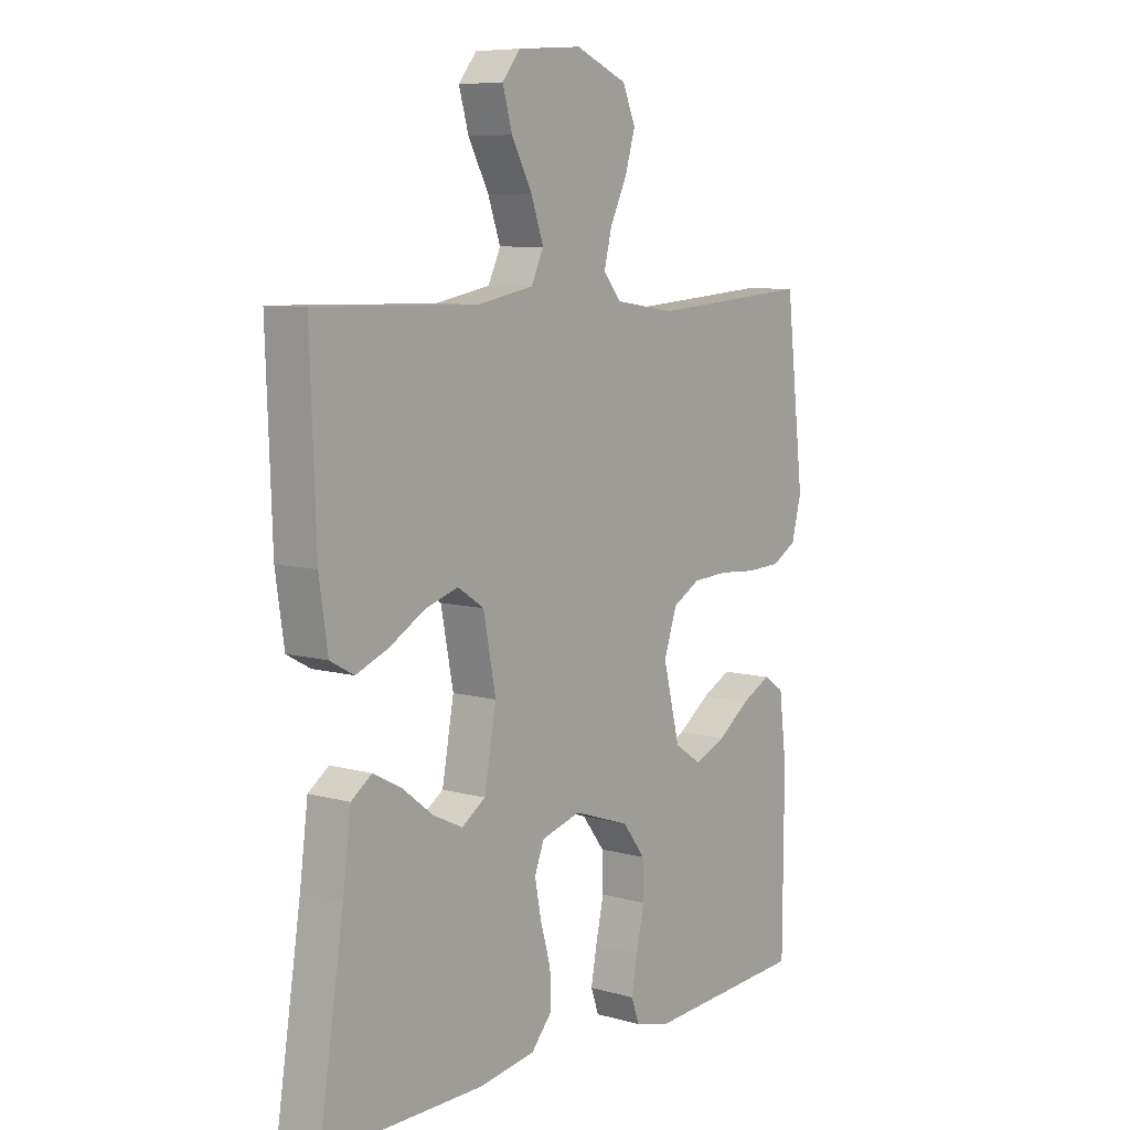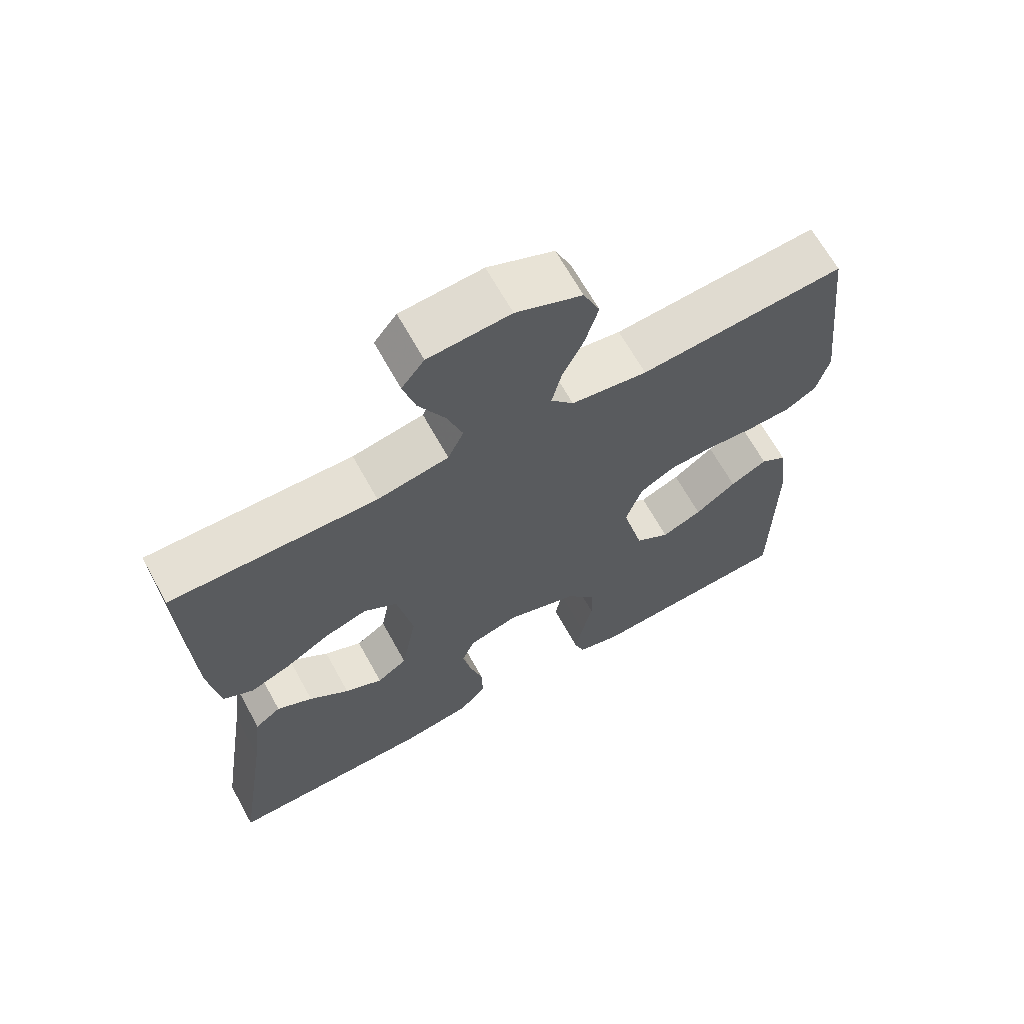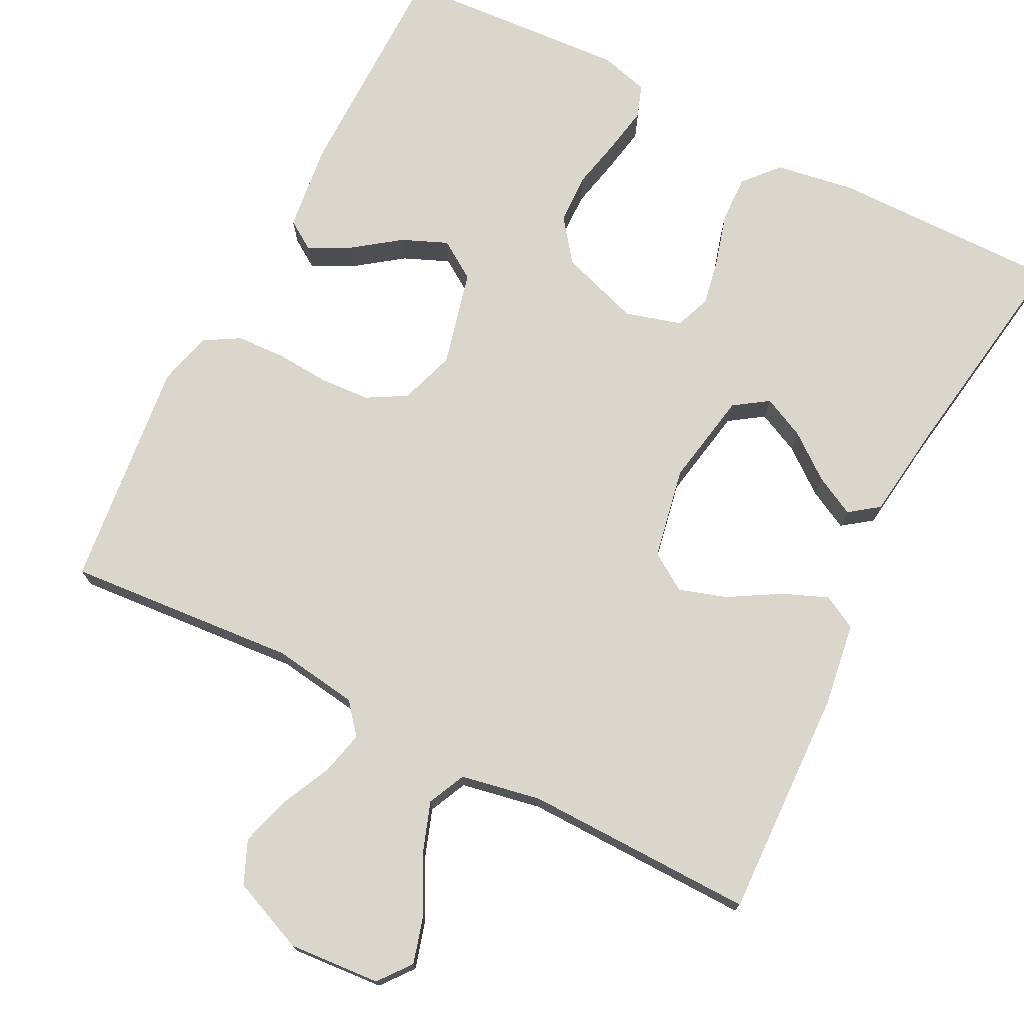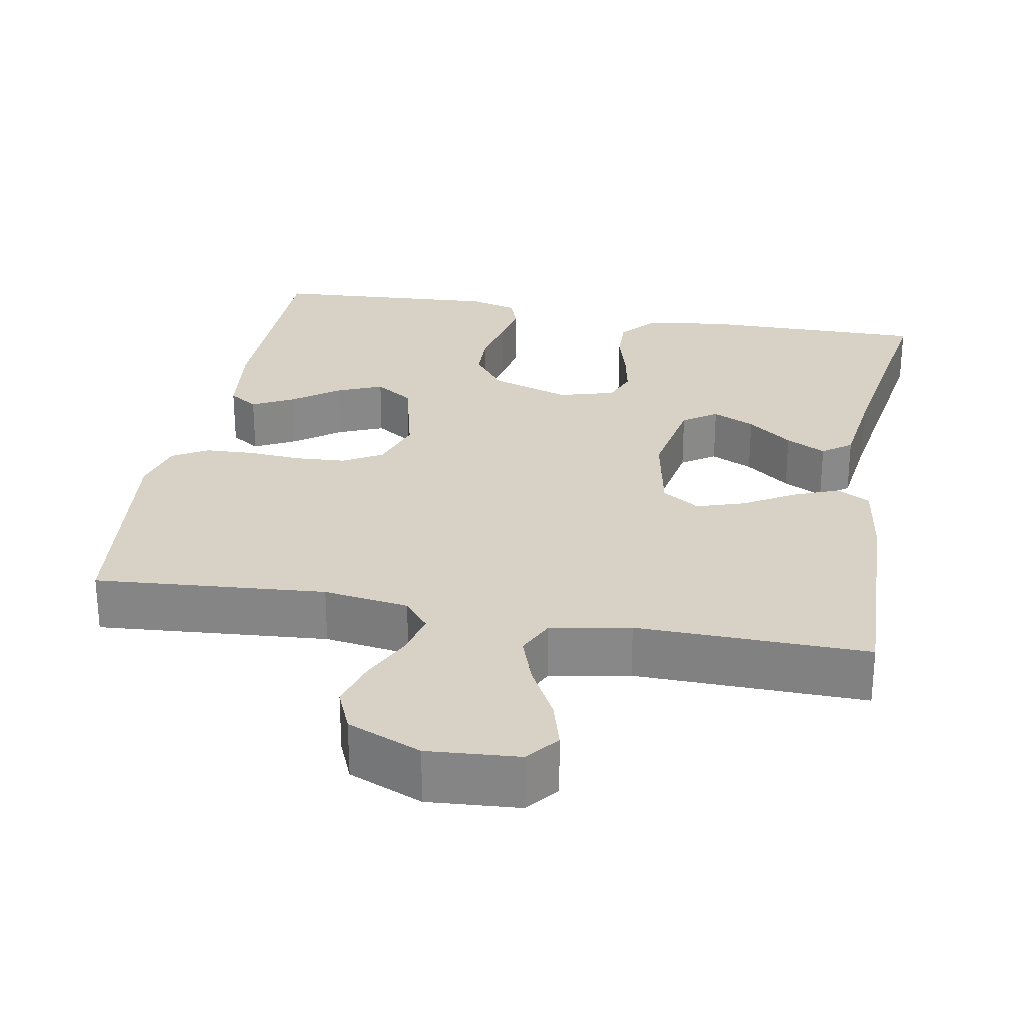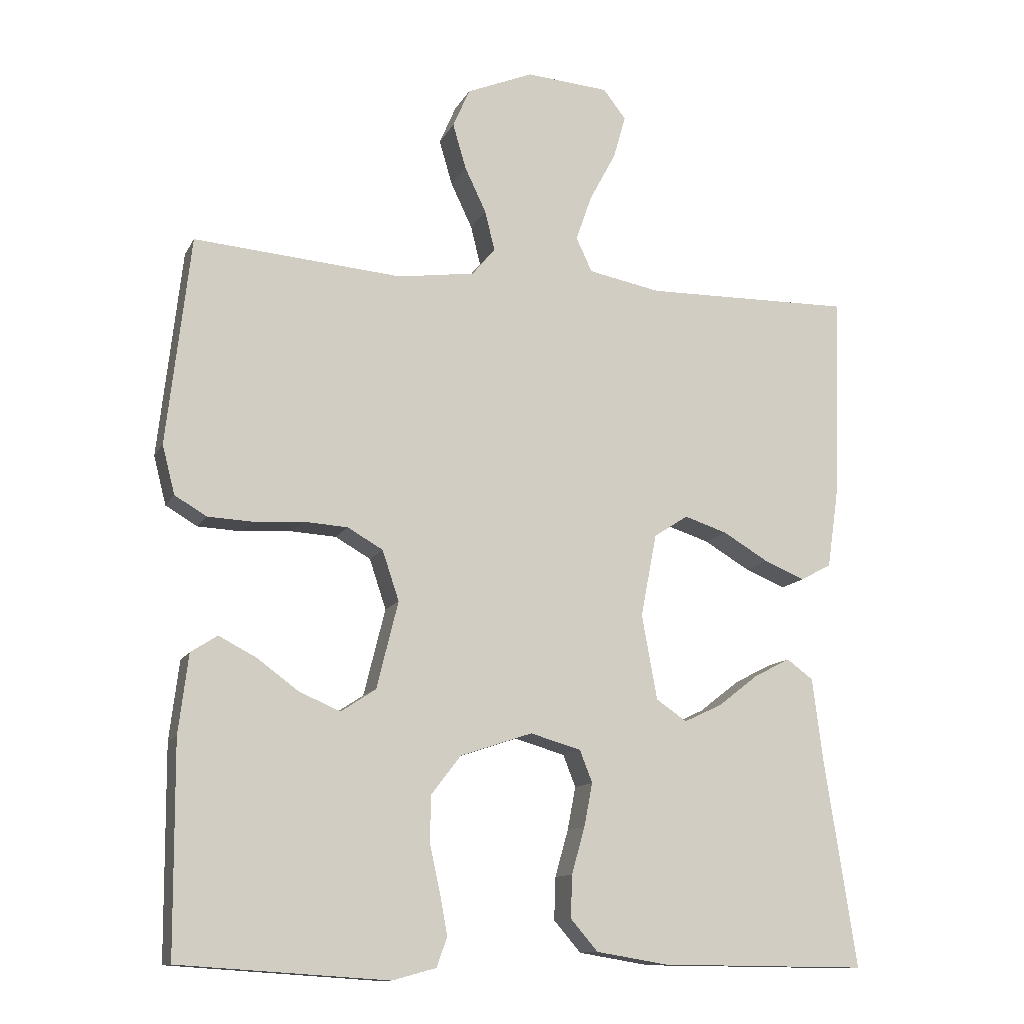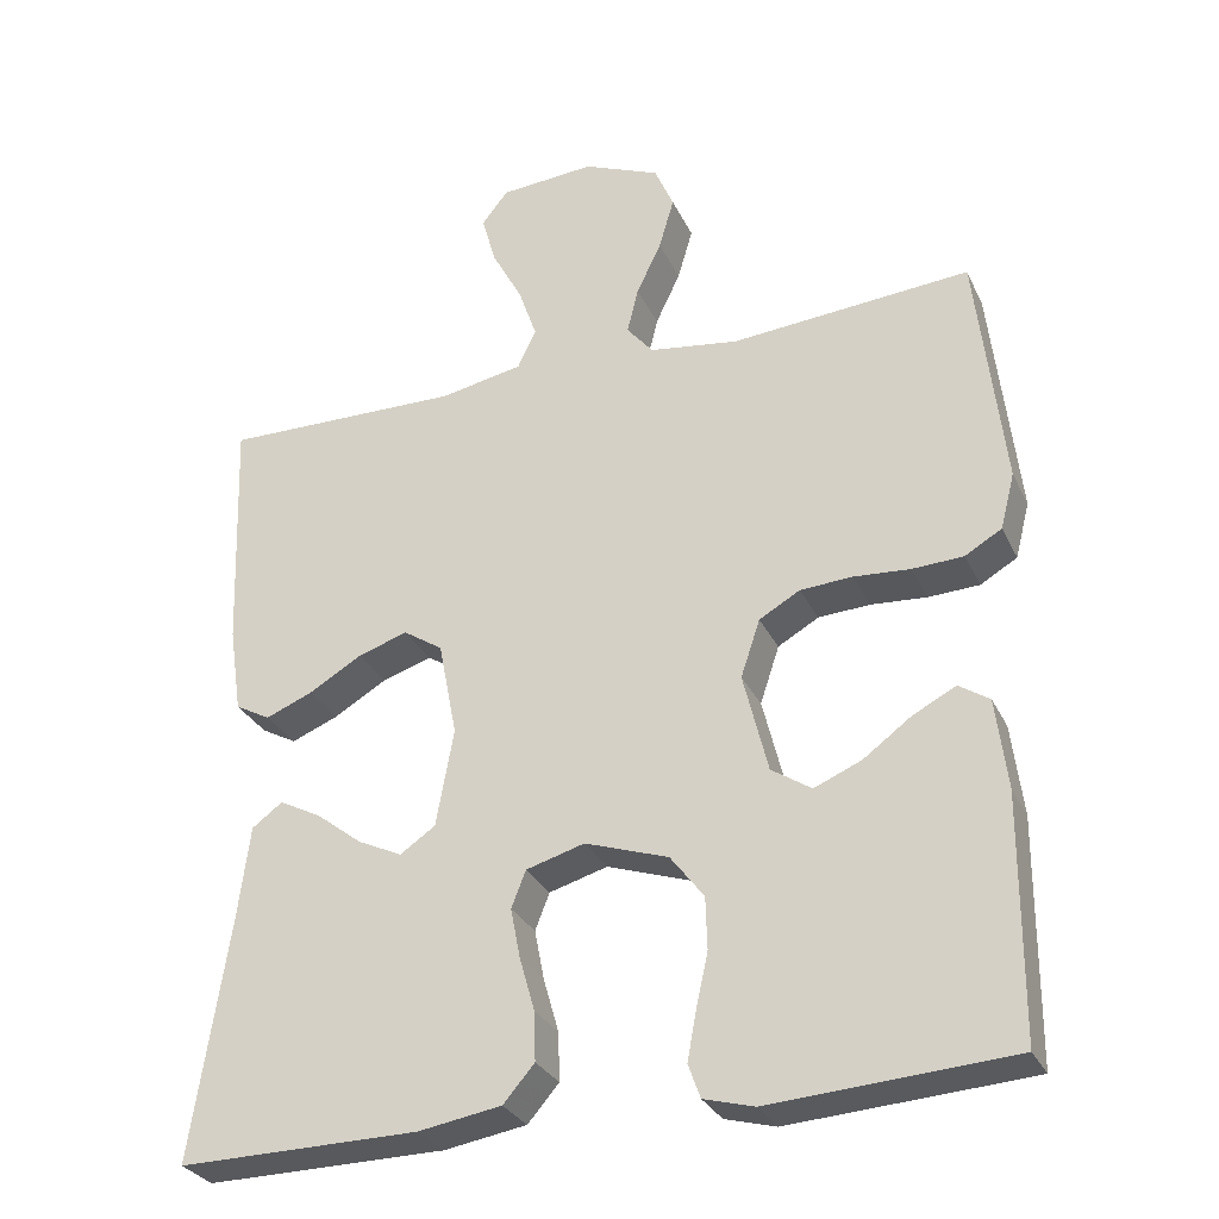
<metadata>
{"format":"obj","ext":"obj","renderer":"f3d","projection":"perspective","resolution":1024,"background":"white","views":[{"elev":7.8,"azim":127.9,"up":"+Z"},{"elev":66.2,"azim":151.1,"up":"+Z"},{"elev":74.1,"azim":27.0,"up":"+Y"},{"elev":27.4,"azim":10.4,"up":"+Y"},{"elev":-12.2,"azim":-18.4,"up":"+Z"},{"elev":-29.8,"azim":-158.2,"up":"+Z"}]}
</metadata>
<code>
v 0.5 0.07 0.5
v 0.489 0.07 0.2
v 0.473 0.07 0.092
v 0.429 0.07 0.068
v 0.37 0.07 0.092
v 0.304 0.07 0.131
v 0.242 0.07 0.151
v 0.193 0.07 0.119
v 0.17 0.07 0
v 0.192 0.07 -0.122
v 0.236 0.07 -0.152
v 0.291 0.07 -0.126
v 0.349 0.07 -0.081
v 0.401 0.07 -0.054
v 0.439 0.07 -0.082
v 0.454 0.07 -0.2
v 0.5 0.07 -0.5
v 0.2 0.07 -0.497
v 0.097 0.07 -0.48
v 0.058 0.07 -0.435
v 0.06 0.07 -0.374
v 0.079 0.07 -0.307
v 0.091 0.07 -0.245
v 0.073 0.07 -0.199
v 0 0.07 -0.178
v -0.104 0.07 -0.213
v -0.146 0.07 -0.268
v -0.148 0.07 -0.333
v -0.133 0.07 -0.401
v -0.122 0.07 -0.461
v -0.137 0.07 -0.503
v -0.2 0.07 -0.52
v -0.5 0.07 -0.5
v -0.502 0.07 -0.2
v -0.488 0.07 -0.086
v -0.45 0.07 -0.061
v -0.396 0.07 -0.089
v -0.336 0.07 -0.133
v -0.277 0.07 -0.158
v -0.227 0.07 -0.125
v -0.196 0.07 0
v -0.22 0.07 0.072
v -0.271 0.07 0.101
v -0.336 0.07 0.105
v -0.406 0.07 0.1
v -0.47 0.07 0.103
v -0.516 0.07 0.13
v -0.534 0.07 0.2
v -0.5 0.07 0.5
v -0.2 0.07 0.476
v -0.089 0.07 0.492
v -0.056 0.07 0.532
v -0.07 0.07 0.589
v -0.101 0.07 0.654
v -0.12 0.07 0.719
v -0.096 0.07 0.775
v 0 0.07 0.815
v 0.119 0.07 0.806
v 0.152 0.07 0.764
v 0.134 0.07 0.701
v 0.096 0.07 0.63
v 0.073 0.07 0.564
v 0.096 0.07 0.515
v 0.2 0.07 0.495
v 0.5 0 0.5
v 0.489 0 0.2
v 0.473 0 0.092
v 0.429 0 0.068
v 0.37 0 0.092
v 0.304 0 0.131
v 0.242 0 0.151
v 0.193 0 0.119
v 0.17 0 0
v 0.192 0 -0.122
v 0.236 0 -0.152
v 0.291 0 -0.126
v 0.349 0 -0.081
v 0.401 0 -0.054
v 0.439 0 -0.082
v 0.454 0 -0.2
v 0.5 0 -0.5
v 0.2 0 -0.497
v 0.097 0 -0.48
v 0.058 0 -0.435
v 0.06 0 -0.374
v 0.079 0 -0.307
v 0.091 0 -0.245
v 0.073 0 -0.199
v 0 0 -0.178
v -0.104 0 -0.213
v -0.146 0 -0.268
v -0.148 0 -0.333
v -0.133 0 -0.401
v -0.122 0 -0.461
v -0.137 0 -0.503
v -0.2 0 -0.52
v -0.5 0 -0.5
v -0.502 0 -0.2
v -0.488 0 -0.086
v -0.45 0 -0.061
v -0.396 0 -0.089
v -0.336 0 -0.133
v -0.277 0 -0.158
v -0.227 0 -0.125
v -0.196 0 0
v -0.22 0 0.072
v -0.271 0 0.101
v -0.336 0 0.105
v -0.406 0 0.1
v -0.47 0 0.103
v -0.516 0 0.13
v -0.534 0 0.2
v -0.5 0 0.5
v -0.2 0 0.476
v -0.089 0 0.492
v -0.056 0 0.532
v -0.07 0 0.589
v -0.101 0 0.654
v -0.12 0 0.719
v -0.096 0 0.775
v 0 0 0.815
v 0.119 0 0.806
v 0.152 0 0.764
v 0.134 0 0.701
v 0.096 0 0.63
v 0.073 0 0.564
v 0.096 0 0.515
v 0.2 0 0.495
f 59 60 61
f 58 59 61
f 57 58 61
f 56 57 61
f 55 56 61
f 54 55 61
f 53 54 61
f 52 53 61 62
f 51 52 62 63
f 48 49 50
f 47 48 50
f 46 47 50
f 45 46 50
f 44 45 50
f 51 63 64
f 50 51 64
f 44 50 64
f 43 44 64
f 36 37 38
f 35 36 38
f 34 35 38
f 33 34 38
f 32 33 38
f 31 32 38
f 30 31 38
f 29 30 38
f 28 29 38
f 27 28 38 39
f 26 27 39 40
f 20 21 22
f 19 20 22
f 18 19 22
f 17 18 22
f 16 17 22
f 15 16 22
f 14 15 22
f 13 14 22
f 12 13 22
f 11 12 22 23
f 10 11 23 24
f 4 5 6
f 3 4 6
f 2 3 6
f 1 2 6
f 64 1 6
f 64 6 7
f 64 7 8
f 43 64 8
f 42 43 8
f 41 42 8 9
f 40 41 9
f 26 40 9
f 25 26 9
f 9 10 24 25
f 125 124 123
f 125 123 122
f 125 122 121
f 125 121 120
f 125 120 119
f 125 119 118
f 125 118 117
f 126 125 117 116
f 127 126 116 115
f 114 113 112
f 114 112 111
f 114 111 110
f 114 110 109
f 114 109 108
f 128 127 115
f 128 115 114
f 128 114 108
f 128 108 107
f 102 101 100
f 102 100 99
f 102 99 98
f 102 98 97
f 102 97 96
f 102 96 95
f 102 95 94
f 102 94 93
f 102 93 92
f 103 102 92 91
f 104 103 91 90
f 86 85 84
f 86 84 83
f 86 83 82
f 86 82 81
f 86 81 80
f 86 80 79
f 86 79 78
f 86 78 77
f 86 77 76
f 87 86 76 75
f 88 87 75 74
f 70 69 68
f 70 68 67
f 70 67 66
f 70 66 65
f 70 65 128
f 71 70 128
f 72 71 128
f 72 128 107
f 72 107 106
f 73 72 106 105
f 73 105 104
f 73 104 90
f 73 90 89
f 89 88 74 73
f 1 65 66 2
f 2 66 67 3
f 3 67 68 4
f 4 68 69 5
f 5 69 70 6
f 6 70 71 7
f 7 71 72 8
f 8 72 73 9
f 9 73 74 10
f 10 74 75 11
f 11 75 76 12
f 12 76 77 13
f 13 77 78 14
f 14 78 79 15
f 15 79 80 16
f 16 80 81 17
f 17 81 82 18
f 18 82 83 19
f 19 83 84 20
f 20 84 85 21
f 21 85 86 22
f 22 86 87 23
f 23 87 88 24
f 24 88 89 25
f 25 89 90 26
f 26 90 91 27
f 27 91 92 28
f 28 92 93 29
f 29 93 94 30
f 30 94 95 31
f 31 95 96 32
f 32 96 97 33
f 33 97 98 34
f 34 98 99 35
f 35 99 100 36
f 36 100 101 37
f 37 101 102 38
f 38 102 103 39
f 39 103 104 40
f 40 104 105 41
f 41 105 106 42
f 42 106 107 43
f 43 107 108 44
f 44 108 109 45
f 45 109 110 46
f 46 110 111 47
f 47 111 112 48
f 48 112 113 49
f 49 113 114 50
f 50 114 115 51
f 51 115 116 52
f 52 116 117 53
f 53 117 118 54
f 54 118 119 55
f 55 119 120 56
f 56 120 121 57
f 57 121 122 58
f 58 122 123 59
f 59 123 124 60
f 60 124 125 61
f 61 125 126 62
f 62 126 127 63
f 63 127 128 64
f 64 128 65 1

</code>
